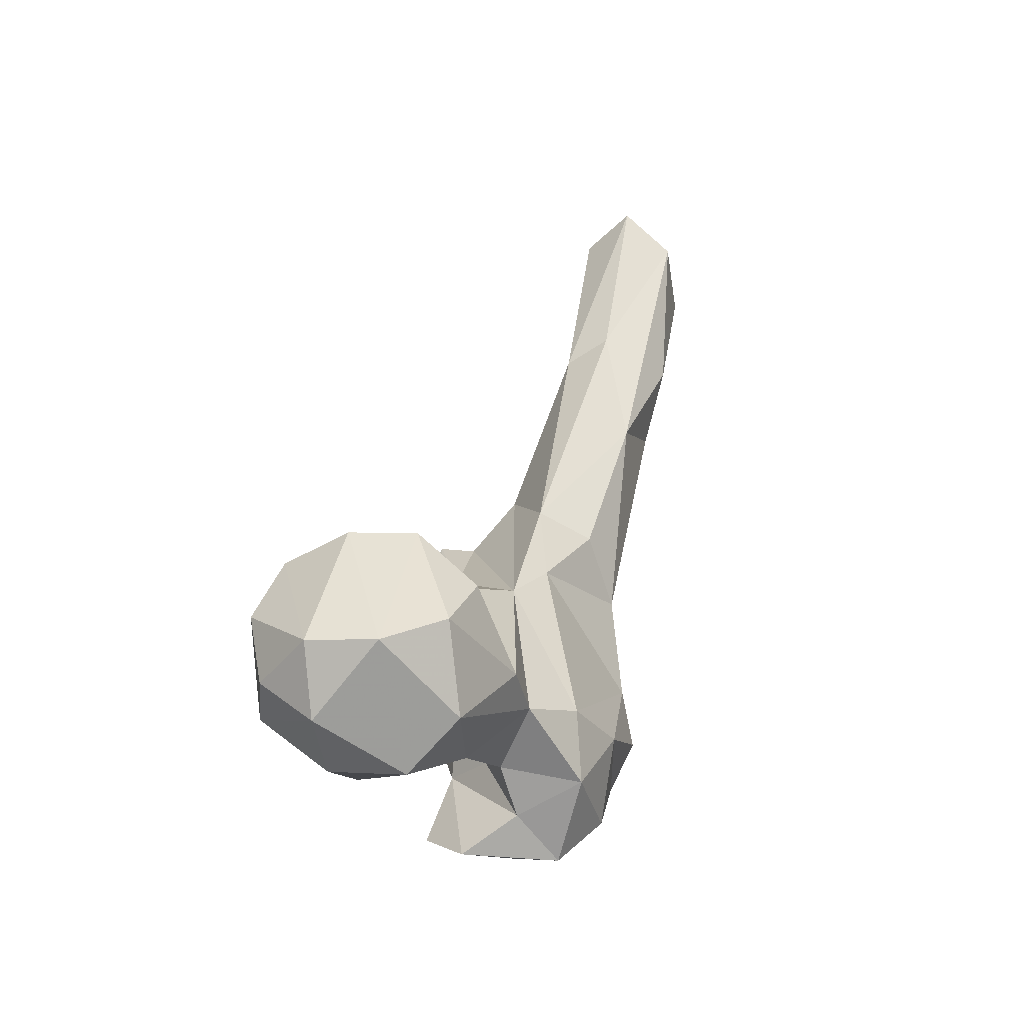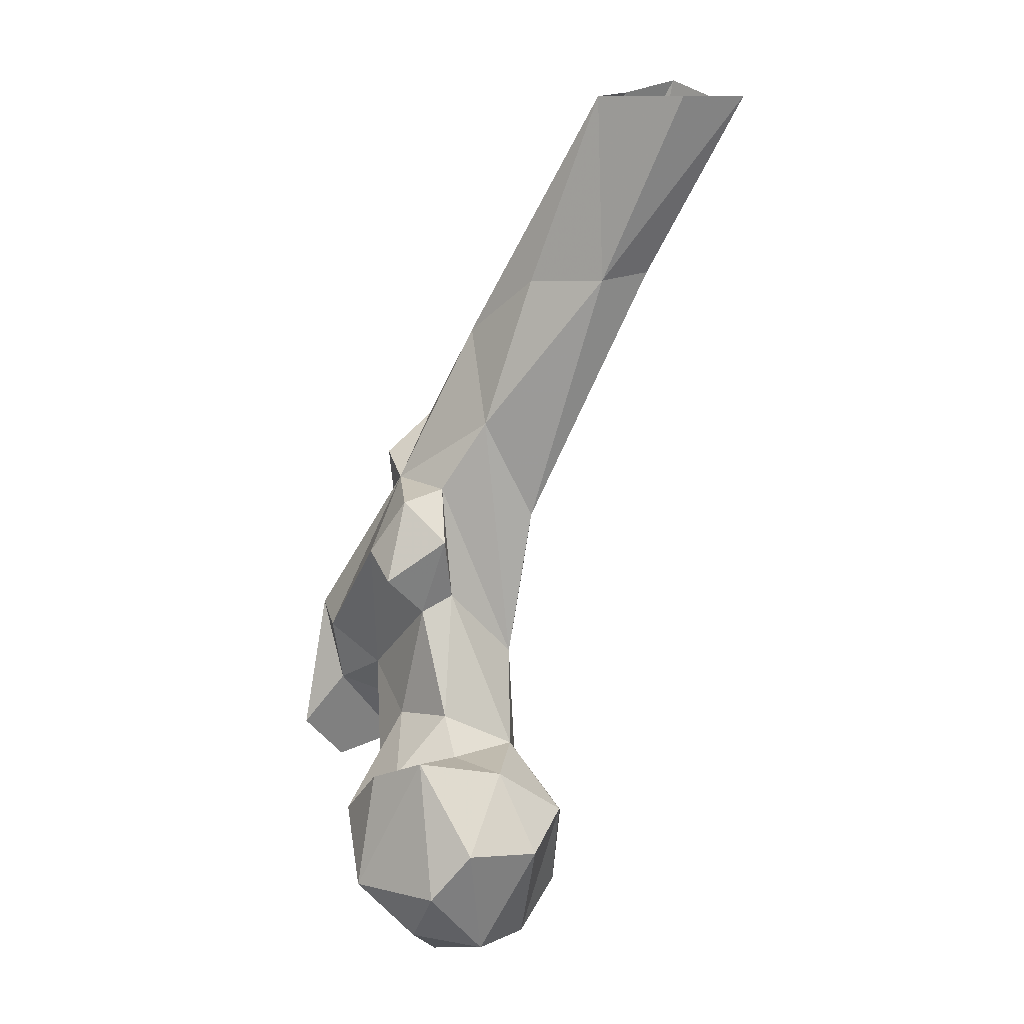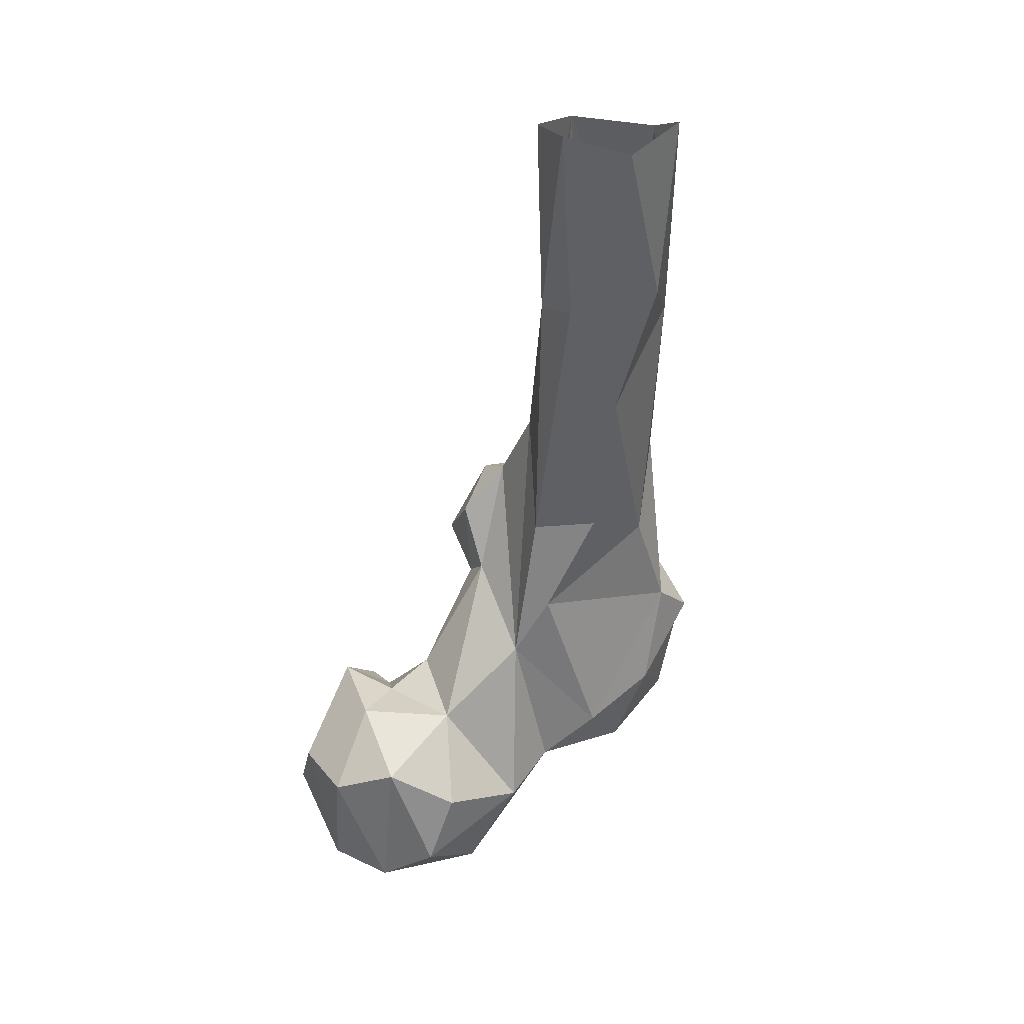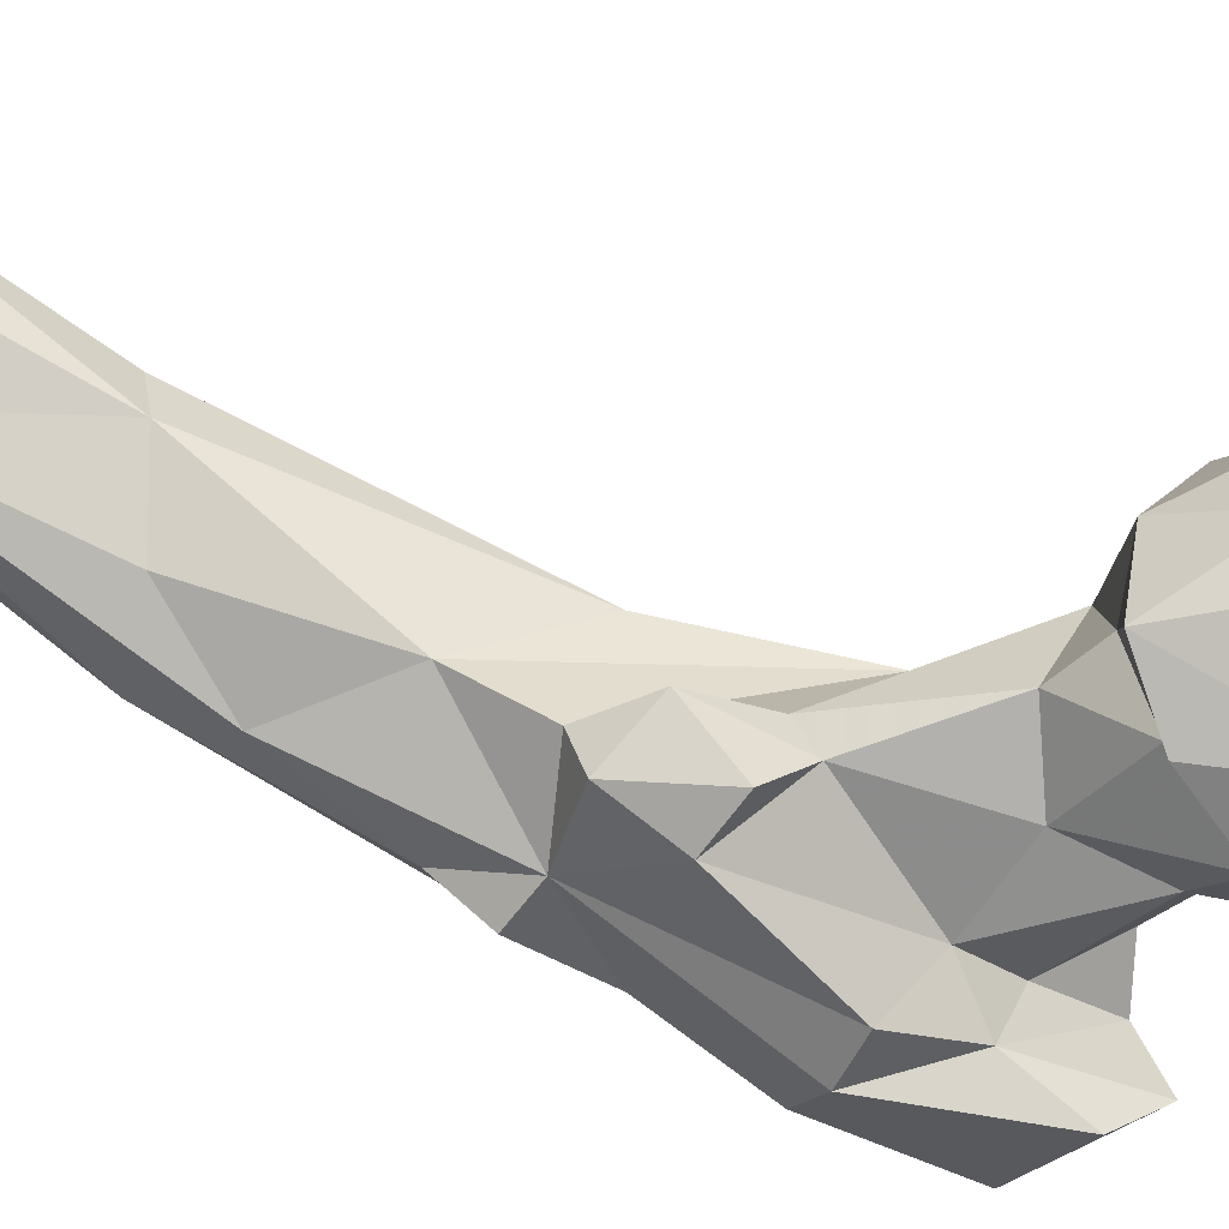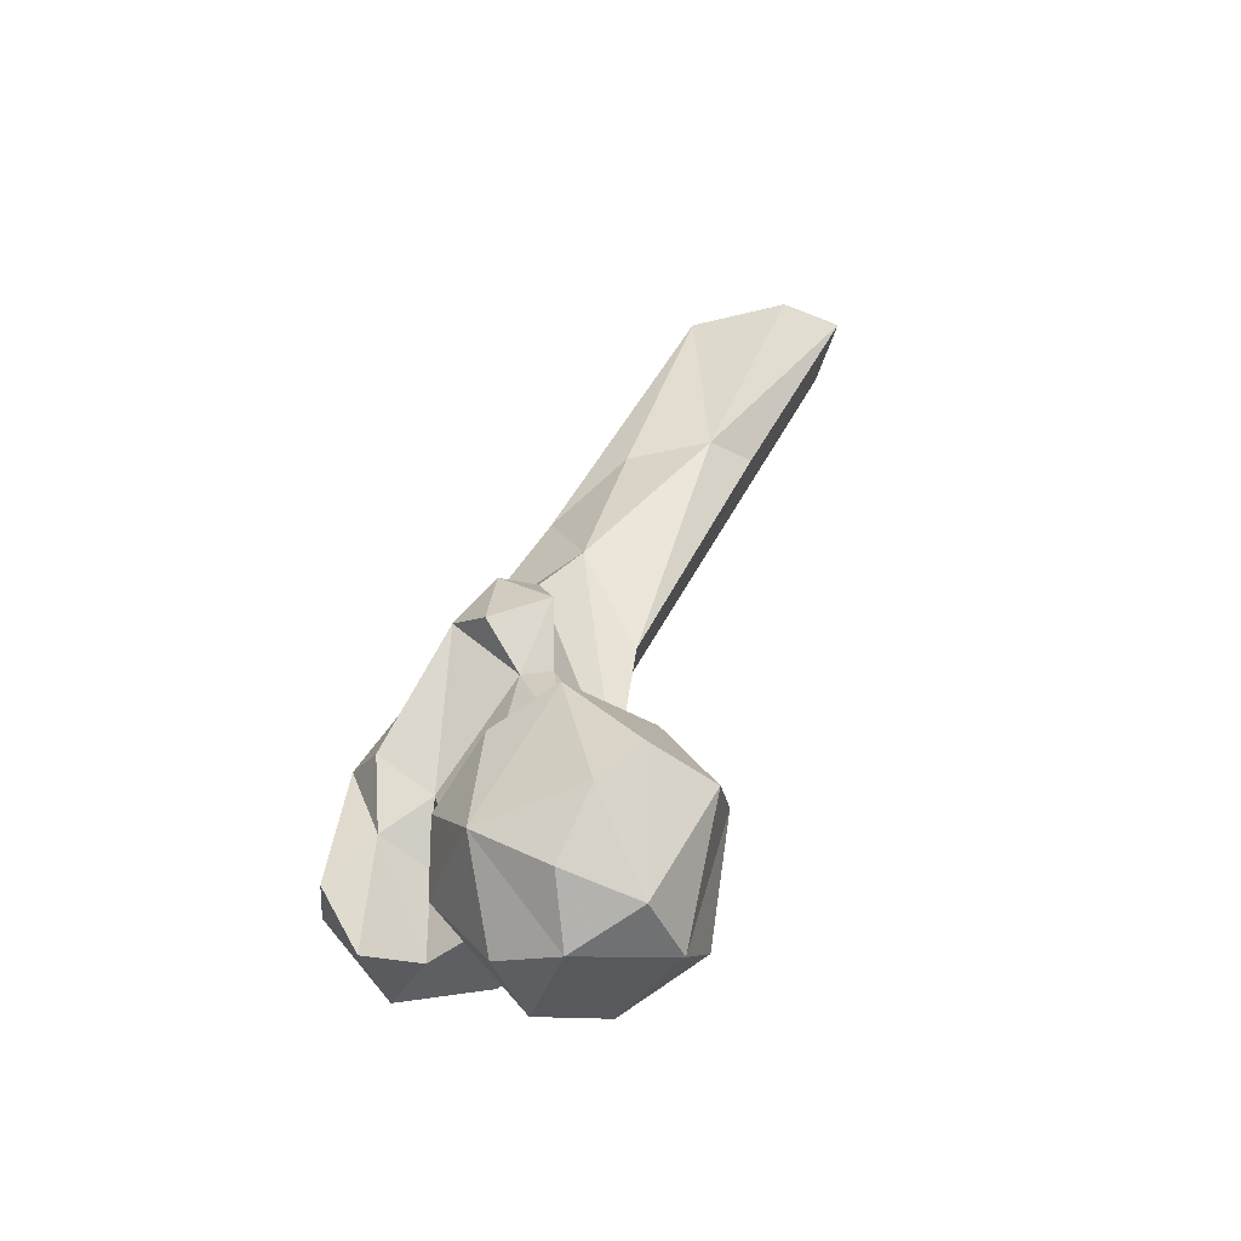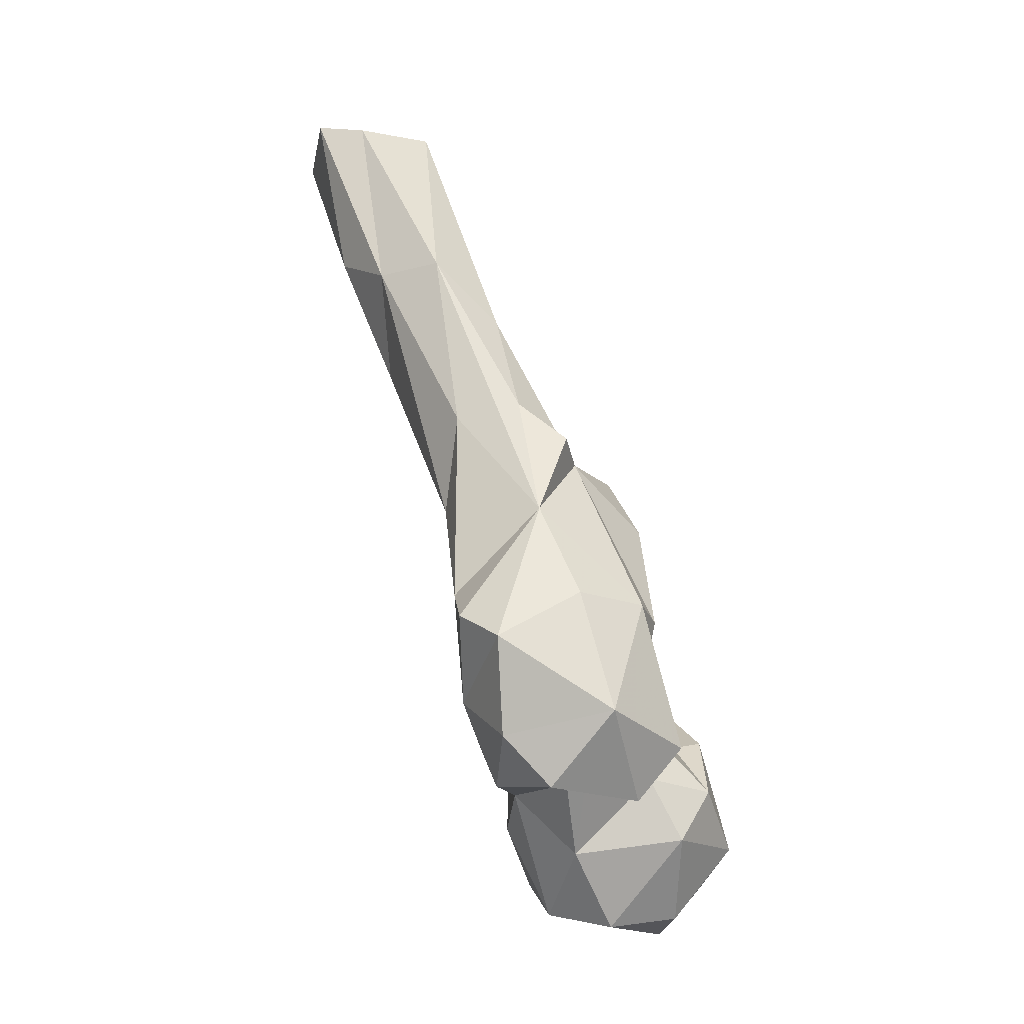
<metadata>
{"format":"obj","ext":"obj","renderer":"f3d","projection":"perspective","resolution":1024,"background":"white","views":[{"elev":-63.0,"azim":141.9,"up":"+Z"},{"elev":19.3,"azim":87.1,"up":"+Z"},{"elev":20.3,"azim":168.2,"up":"+Z"},{"elev":-39.5,"azim":76.4,"up":"+Y"},{"elev":-38.3,"azim":72.0,"up":"+Z"},{"elev":-13.7,"azim":-58.8,"up":"+Z"}]}
</metadata>
<code>
v 78.53 143.5 769.9
v 91.1 132.8 772.1
v 102 142.8 768.8
v 112.7 154.1 775.1
v 101.5 164.7 772.9
v 77.04 159.8 773
v 112.7 137.7 779.1
v 90.49 173.2 781.2
v 104.7 124.3 789
v 64.84 145.4 786.4
v 78.76 124.3 789.7
v 120 142.1 792.6
v 66.74 165.3 793.2
v 113.5 167.3 801
v 85.12 175.5 797.8
v 56.37 156.9 800
v 119.2 151.6 803.6
v 100.4 174 806.1
v 73.1 129.7 803.9
v 88.42 121.8 801.6
v 51.38 140 801.2
v 45.87 118.6 795.9
v 26.48 129.7 797.8
v 41.09 133 799.3
v 35.03 148.8 799.8
v 49.69 109.6 807.5
v 27.55 114.4 813.7
v 98.09 128.7 814.8
v 106.8 140 822.2
v 19.89 138 808.9
v 48.92 131.2 815.2
v 28.18 153.4 818.1
v 43.72 158.3 809.5
v 65.82 163.3 833.8
v 94.75 134.2 813.7
v 13.94 135.6 829.9
v 83.92 162.8 816.4
v 50.38 119.8 820.7
v 74.23 135.6 821
v 104.6 159.2 818.1
v 42.82 115.3 839.2
v 56.62 129.3 827.6
v 86.41 146.4 825.2
v 96.3 148.5 818.7
v 15.59 146.6 835.5
v 24.24 153.5 842.2
v 27.06 122.4 840.3
v 53.55 117.7 837.1
v 73.29 141.2 848
v 58.08 166.3 847
v 71.84 148.6 851.7
v 33.21 161.9 864.7
v 67.18 128.5 862.3
v 30.05 134.5 861.5
v 49.64 136.2 876.1
v 62 169.2 869.4
v 76.93 132.8 857.7
v 47.54 171 870
v 75.73 147 867.3
v 29.17 156.2 885.8
v 65.8 146.7 878
v 37.04 144.1 889.4
v 68.38 137.2 875.5
v 61.09 157.7 893.4
v 40.45 133.2 880.1
v 64.56 186.2 930.3
v 46.97 187.8 905.7
v 33.84 181.9 927.7
v 44.84 155 913.6
v 34.22 165.9 928
v 40.35 198.1 935.4
v 60.46 197.5 931.4
v 55.6 169.3 928.3
v 57.81 185.2 973.6
v 40.93 193.8 972.3
v 52.64 218.5 970.3
v 38.59 205.6 974.9
v 67.56 218.5 974.8
v 69.72 204.1 975.1
f 67 76 72
f 66 72 78
f 66 74 73
f 67 71 76
f 68 70 75
f 64 73 69
f 64 66 73
f 56 72 66
f 67 68 71
f 55 69 62
f 52 60 68
f 56 58 67
f 52 68 67
f 55 61 64
f 52 67 58
f 55 63 61
f 66 79 74
f 54 55 65
f 34 56 64
f 59 61 63
f 54 65 62
f 69 74 70
f 53 63 55
f 34 64 61
f 46 60 52
f 50 52 58
f 34 61 51
f 54 62 70
f 49 51 59
f 41 55 54
f 50 58 56
f 48 53 55
f 49 57 53
f 46 52 50
f 45 54 46
f 36 47 54
f 54 70 60
f 4 17 12
f 43 51 49
f 51 61 59
f 37 51 43
f 60 70 68
f 39 49 42
f 27 41 47
f 53 57 63
f 8 13 15
f 33 50 34
f 33 46 50
f 32 46 33
f 72 76 78
f 38 42 48
f 32 36 45
f 12 17 29
f 31 42 38
f 62 69 70
f 32 45 46
f 19 39 42
f 13 34 37
f 37 44 40
f 9 12 29
f 41 48 55
f 17 40 29
f 30 36 32
f 15 37 18
f 35 44 43
f 2 3 9
f 10 21 16
f 28 29 35
f 35 43 39
f 9 28 20
f 19 42 31
f 37 43 44
f 55 64 69
f 36 54 45
f 14 40 17
f 20 28 35
f 13 37 15
f 21 31 24
f 13 16 34
f 25 30 32
f 24 31 38
f 3 7 9
f 29 40 44
f 23 27 30
f 22 38 26
f 42 53 48
f 9 29 28
f 49 59 57
f 5 6 8
f 10 31 21
f 68 77 71
f 1 3 2
f 16 25 33
f 34 51 37
f 10 19 31
f 46 54 60
f 34 50 56
f 21 24 25
f 3 4 7
f 14 18 40
f 7 12 9
f 5 8 18
f 11 20 19
f 1 6 5
f 55 62 65
f 22 26 27
f 22 27 23
f 25 32 33
f 1 10 6
f 10 11 19
f 20 35 39
f 16 21 25
f 23 30 25
f 8 15 18
f 5 18 14
f 22 23 24
f 16 33 34
f 4 14 17
f 38 48 41
f 19 20 39
f 4 12 7
f 68 75 77
f 9 20 11
f 69 73 74
f 18 37 40
f 27 47 36
f 1 5 3
f 23 25 24
f 6 16 13
f 26 38 41
f 3 5 4
f 70 74 75
f 41 54 47
f 56 67 72
f 39 43 49
f 4 5 14
f 6 10 16
f 42 49 53
f 22 24 38
f 57 59 63
f 6 13 8
f 71 77 76
f 2 9 11
f 26 41 27
f 27 36 30
f 66 78 79
f 1 11 10
f 29 44 35
f 56 66 64
f 1 2 11

</code>
